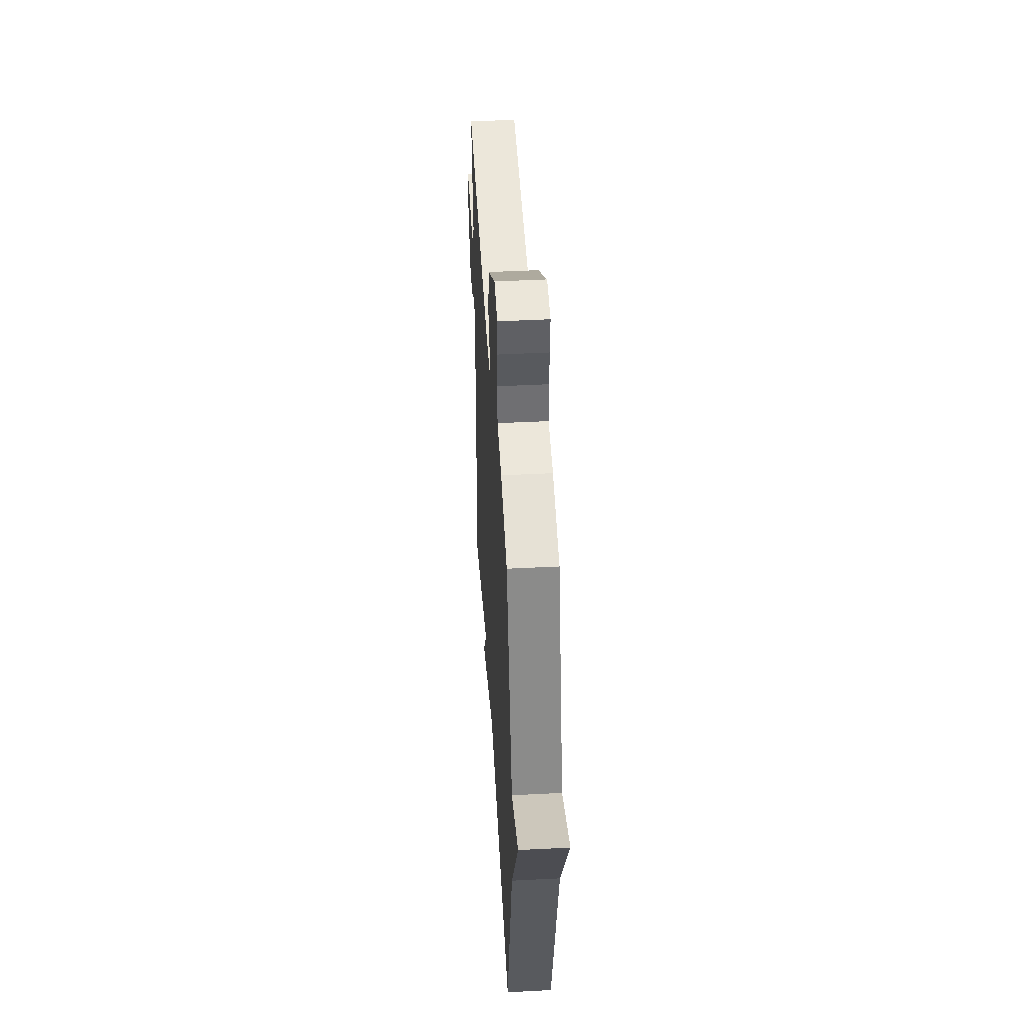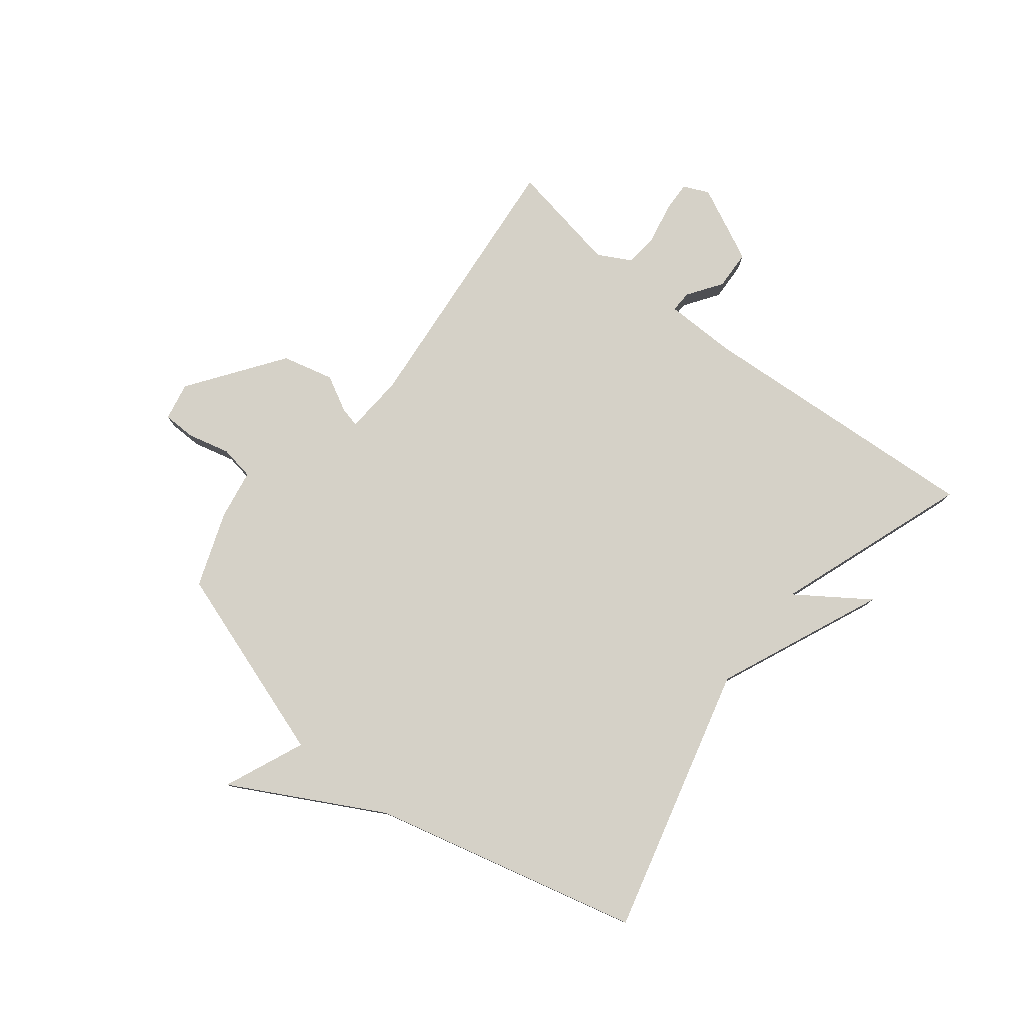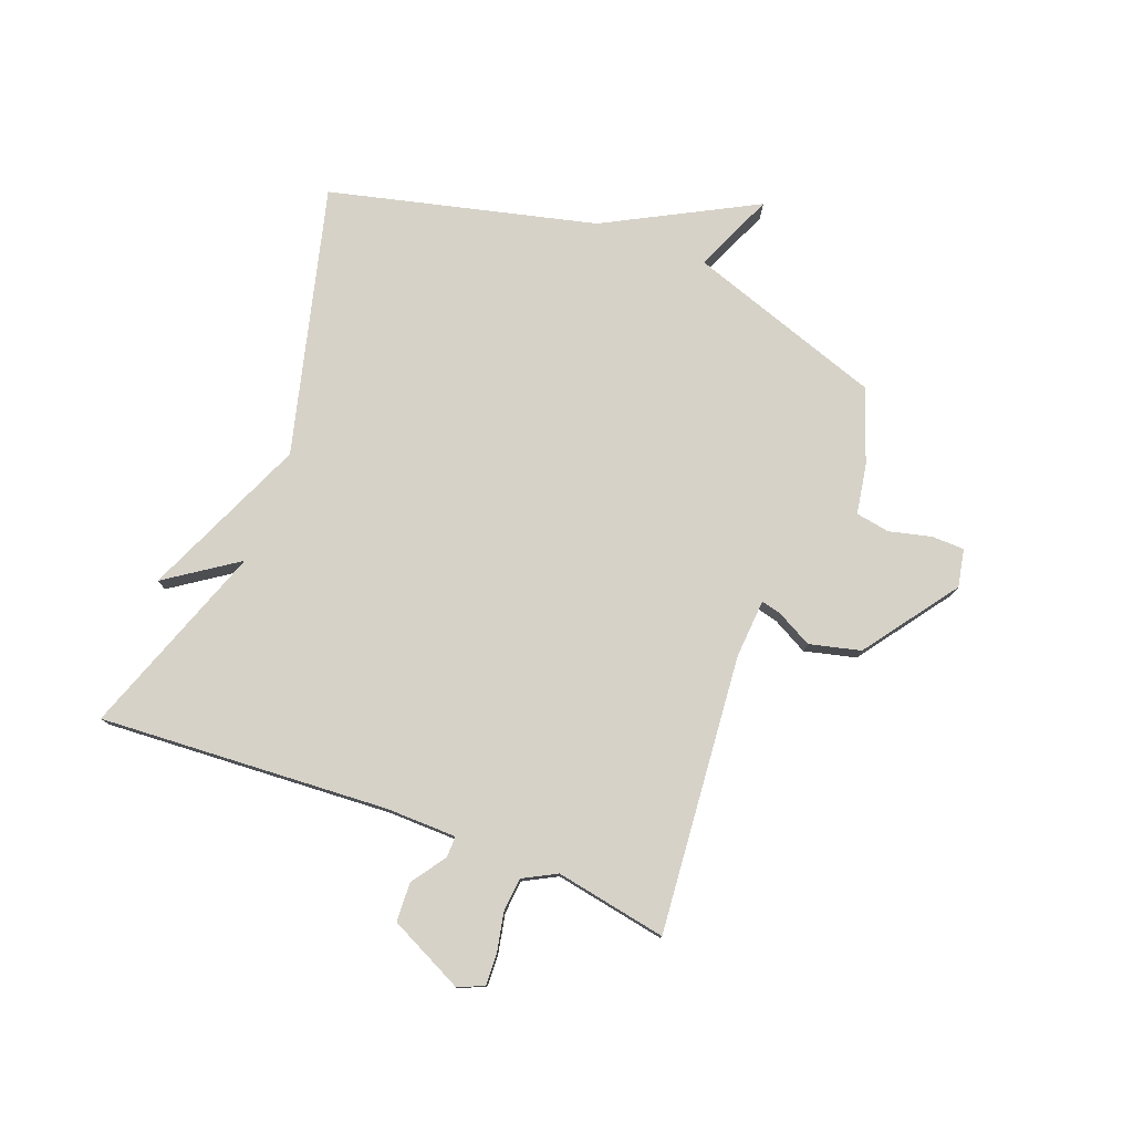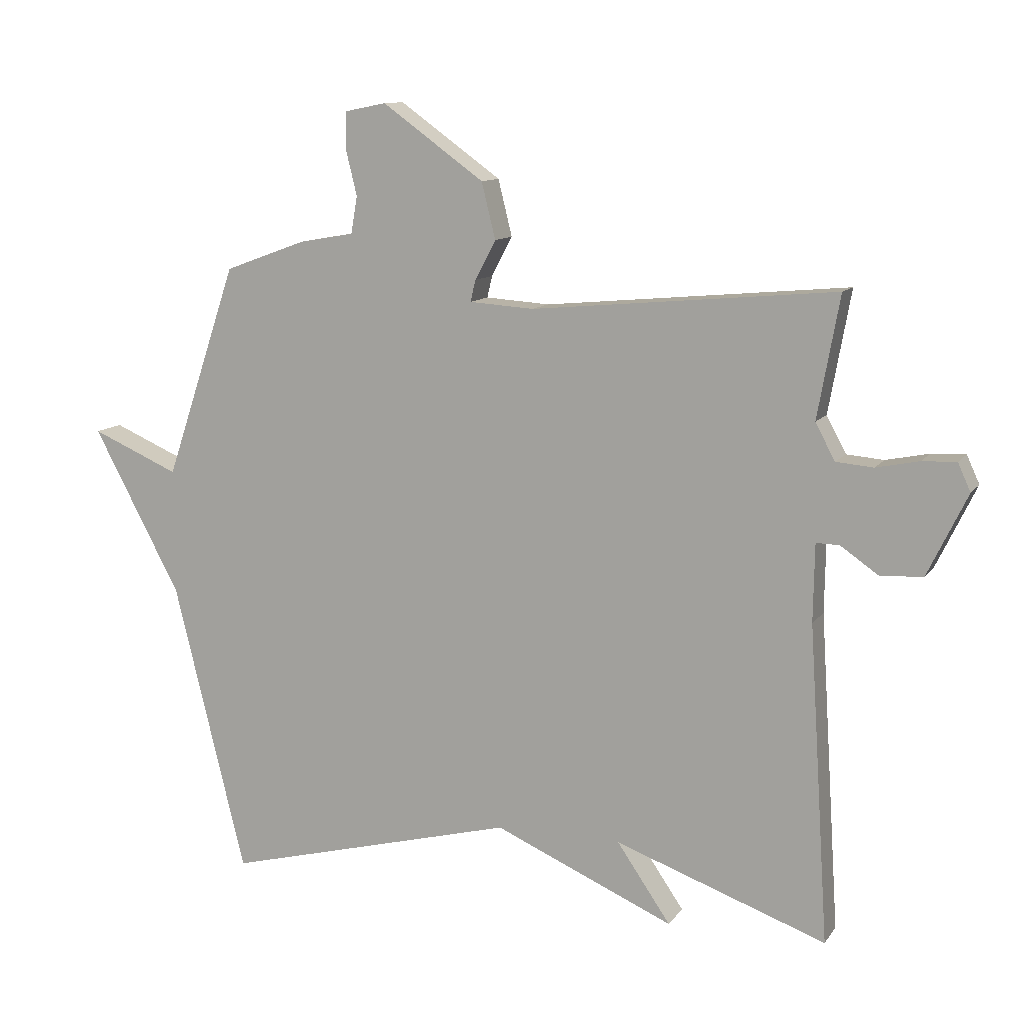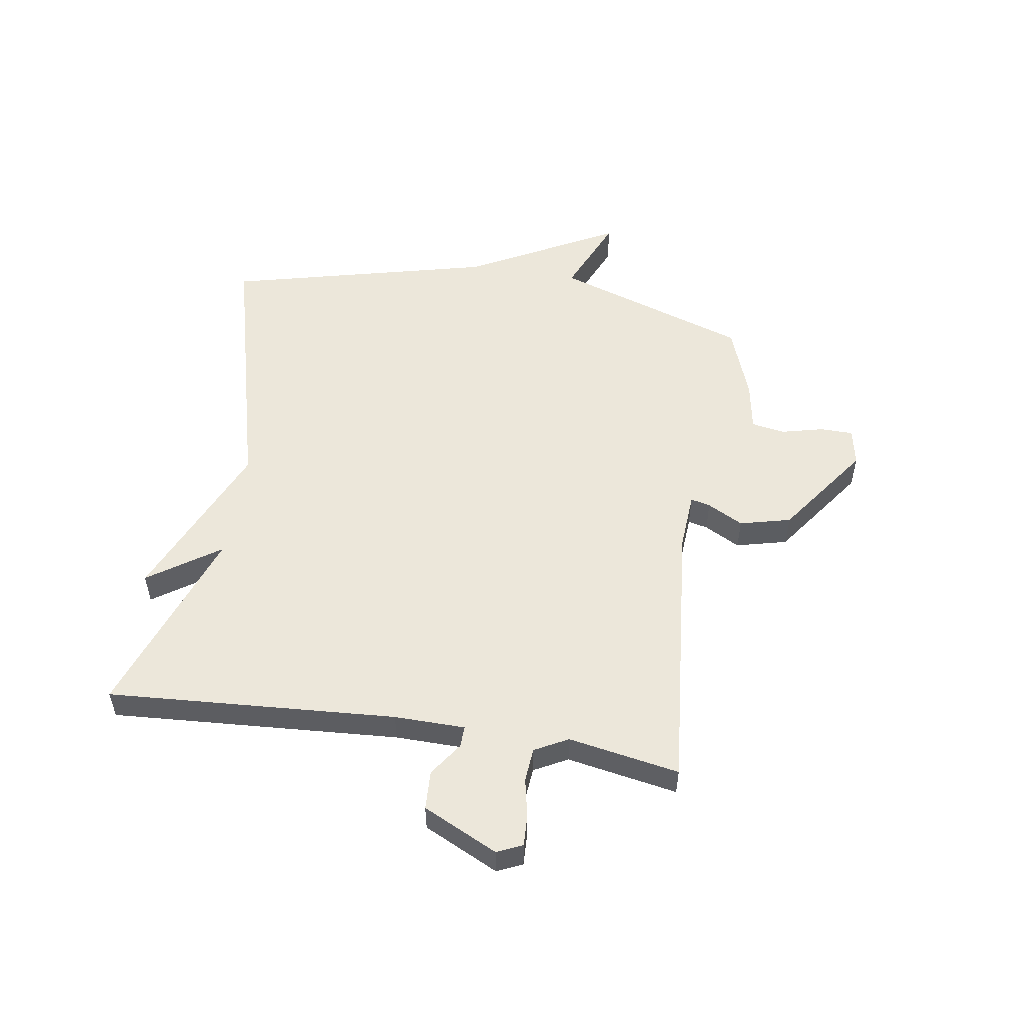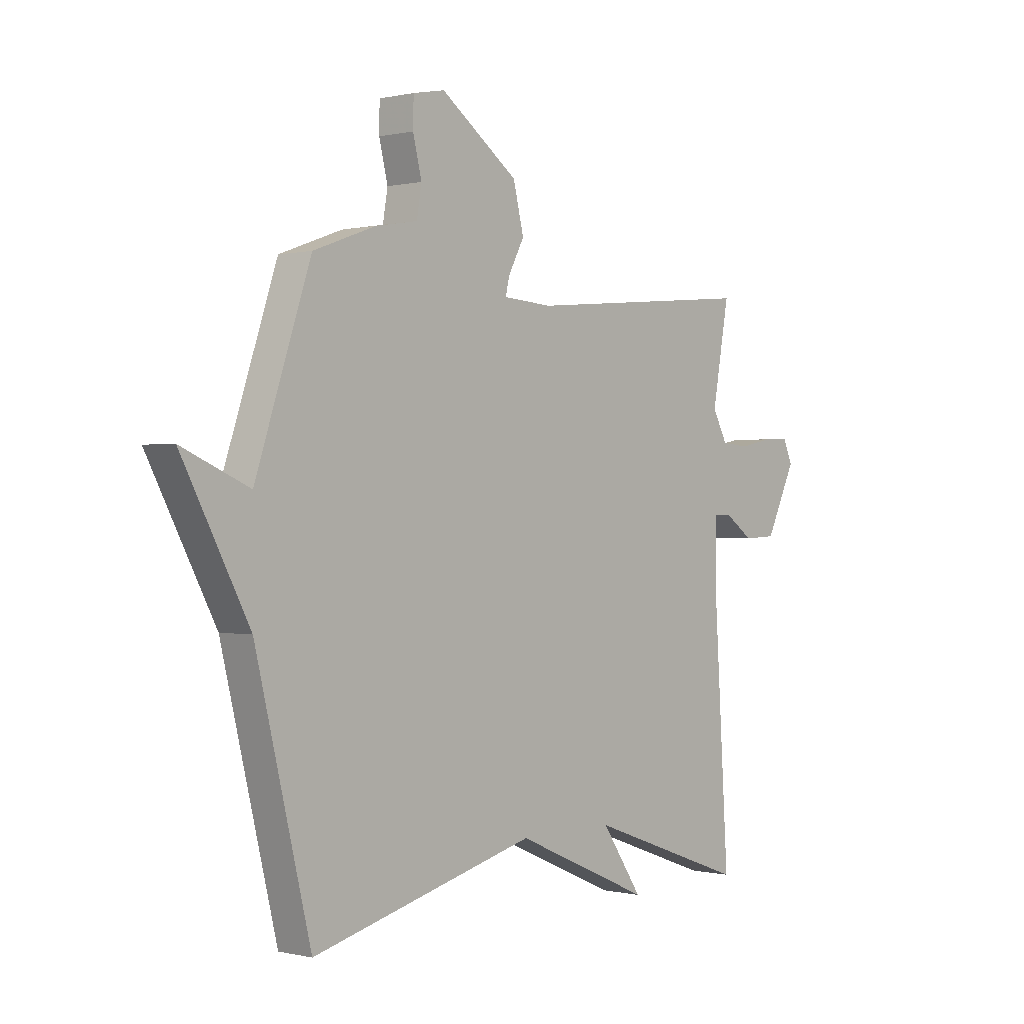
<metadata>
{"format":"obj","ext":"obj","renderer":"f3d","projection":"perspective","resolution":1024,"background":"white","views":[{"elev":45.2,"azim":86.6,"up":"+Z"},{"elev":79.0,"azim":128.1,"up":"+Y"},{"elev":77.9,"azim":-69.0,"up":"+Y"},{"elev":11.1,"azim":-158.8,"up":"+Z"},{"elev":53.2,"azim":-81.1,"up":"+Y"},{"elev":0.1,"azim":130.9,"up":"+Z"}]}
</metadata>
<code>
v 0.5 0.07 -0.5
v 0.035 0.07 -0.38
v -0.25 0.07 -0.504
v -0.165 0.07 -0.38
v -0.5 0.07 -0.5
v -0.468 0.07 0.002
v -0.47 0.07 0.125
v -0.507 0.07 0.124
v -0.566 0.07 0.083
v -0.634 0.07 0.086
v -0.697 0.07 0.216
v -0.677 0.07 0.26
v -0.623 0.07 0.258
v -0.555 0.07 0.244
v -0.496 0.07 0.249
v -0.465 0.07 0.307
v -0.5 0.07 0.5
v -0.019 0.07 0.456
v 0.083 0.07 0.463
v 0.075 0.07 0.497
v 0.042 0.07 0.559
v 0.064 0.07 0.648
v 0.225 0.07 0.764
v 0.291 0.07 0.751
v 0.292 0.07 0.694
v 0.274 0.07 0.621
v 0.284 0.07 0.562
v 0.371 0.07 0.547
v 0.5 0.07 0.5
v 0.614 0.07 0.162
v 0.753 0.07 0.222
v 0.614 0.07 -0.038
v 0.5 0 -0.5
v 0.035 0 -0.38
v -0.25 0 -0.504
v -0.165 0 -0.38
v -0.5 0 -0.5
v -0.468 0 0.002
v -0.47 0 0.125
v -0.507 0 0.124
v -0.566 0 0.083
v -0.634 0 0.086
v -0.697 0 0.216
v -0.677 0 0.26
v -0.623 0 0.258
v -0.555 0 0.244
v -0.496 0 0.249
v -0.465 0 0.307
v -0.5 0 0.5
v -0.019 0 0.456
v 0.083 0 0.463
v 0.075 0 0.497
v 0.042 0 0.559
v 0.064 0 0.648
v 0.225 0 0.764
v 0.291 0 0.751
v 0.292 0 0.694
v 0.274 0 0.621
v 0.284 0 0.562
v 0.371 0 0.547
v 0.5 0 0.5
v 0.614 0 0.162
v 0.753 0 0.222
v 0.614 0 -0.038
f 30 31 32
f 32 1 2
f 30 32 2
f 29 30 2
f 28 29 2
f 27 28 2
f 26 27 2
f 24 25 26
f 23 24 26
f 22 23 26
f 21 22 26
f 20 21 26
f 19 20 26
f 19 26 2
f 18 19 2
f 16 17 18 2
f 15 16 2
f 14 15 2
f 12 13 14
f 11 12 14
f 10 11 14
f 9 10 14
f 8 9 14
f 7 8 14
f 7 14 2
f 6 7 2
f 4 5 6
f 4 6 2
f 2 3 4
f 64 63 62
f 34 33 64
f 34 64 62
f 34 62 61
f 34 61 60
f 34 60 59
f 34 59 58
f 58 57 56
f 58 56 55
f 58 55 54
f 58 54 53
f 58 53 52
f 58 52 51
f 34 58 51
f 34 51 50
f 34 50 49 48
f 34 48 47
f 34 47 46
f 46 45 44
f 46 44 43
f 46 43 42
f 46 42 41
f 46 41 40
f 46 40 39
f 34 46 39
f 34 39 38
f 38 37 36
f 34 38 36
f 36 35 34
f 1 33 34 2
f 2 34 35 3
f 3 35 36 4
f 4 36 37 5
f 5 37 38 6
f 6 38 39 7
f 7 39 40 8
f 8 40 41 9
f 9 41 42 10
f 10 42 43 11
f 11 43 44 12
f 12 44 45 13
f 13 45 46 14
f 14 46 47 15
f 15 47 48 16
f 16 48 49 17
f 17 49 50 18
f 18 50 51 19
f 19 51 52 20
f 20 52 53 21
f 21 53 54 22
f 22 54 55 23
f 23 55 56 24
f 24 56 57 25
f 25 57 58 26
f 26 58 59 27
f 27 59 60 28
f 28 60 61 29
f 29 61 62 30
f 30 62 63 31
f 31 63 64 32
f 32 64 33 1

</code>
